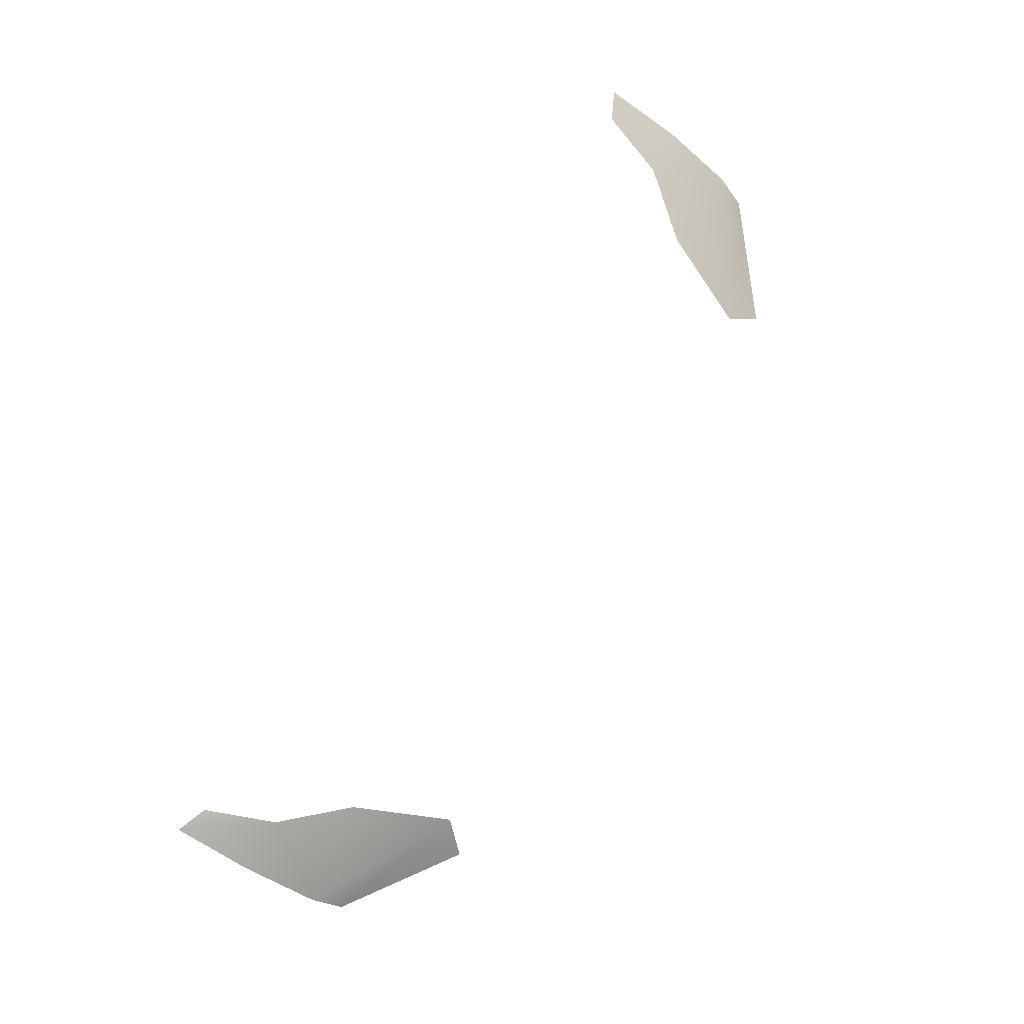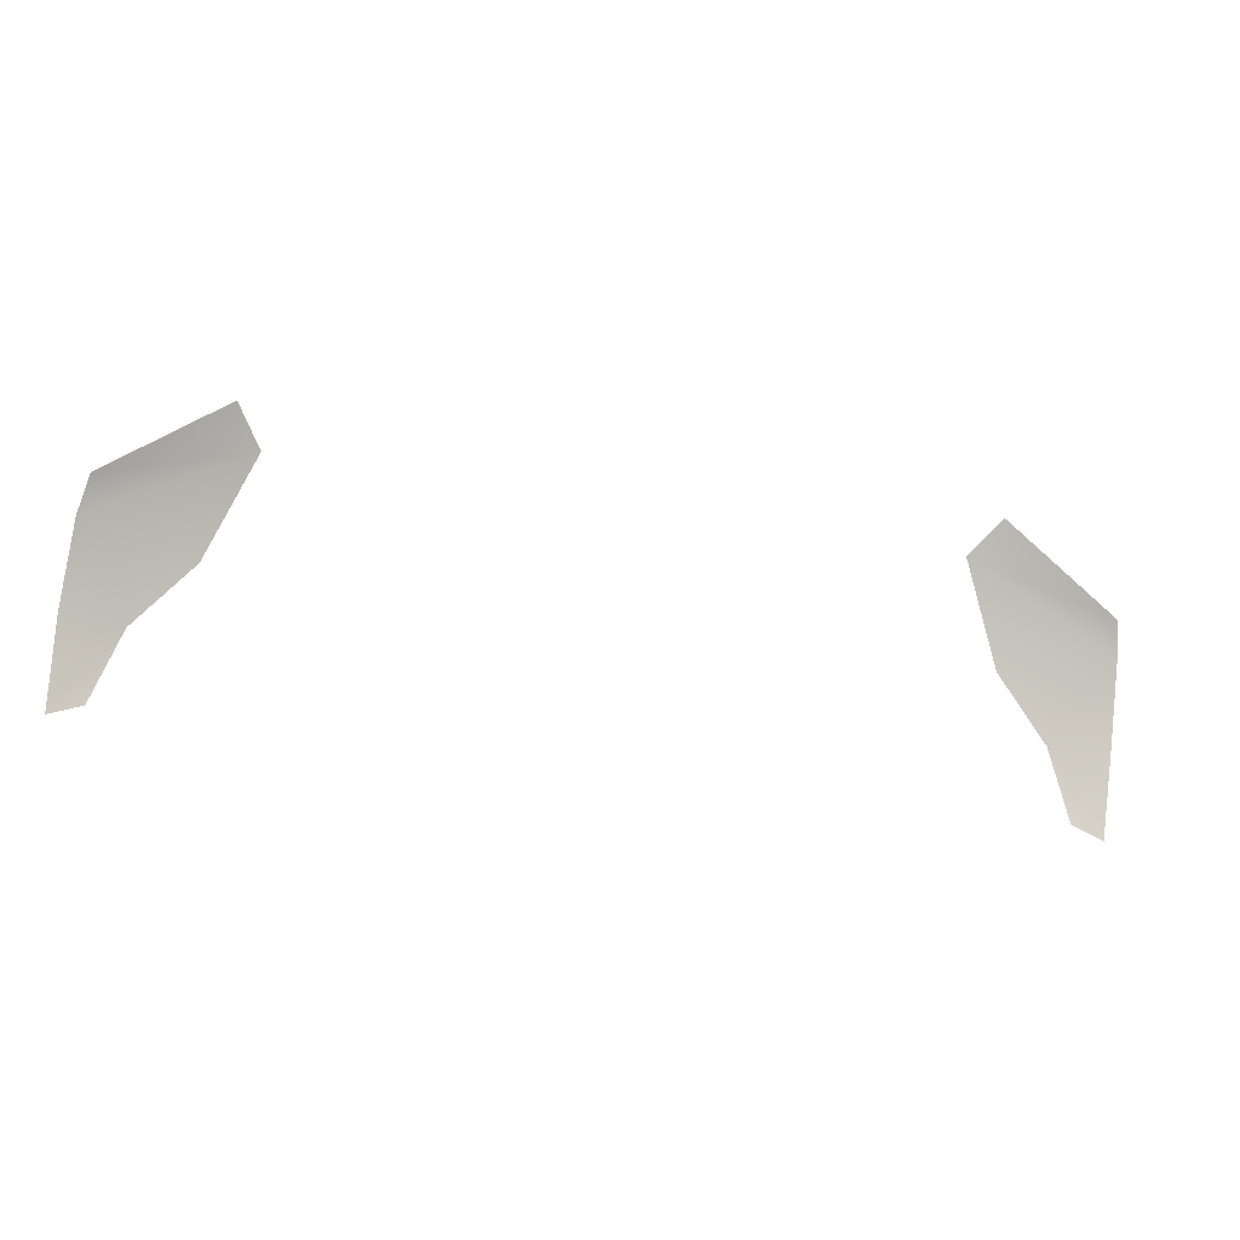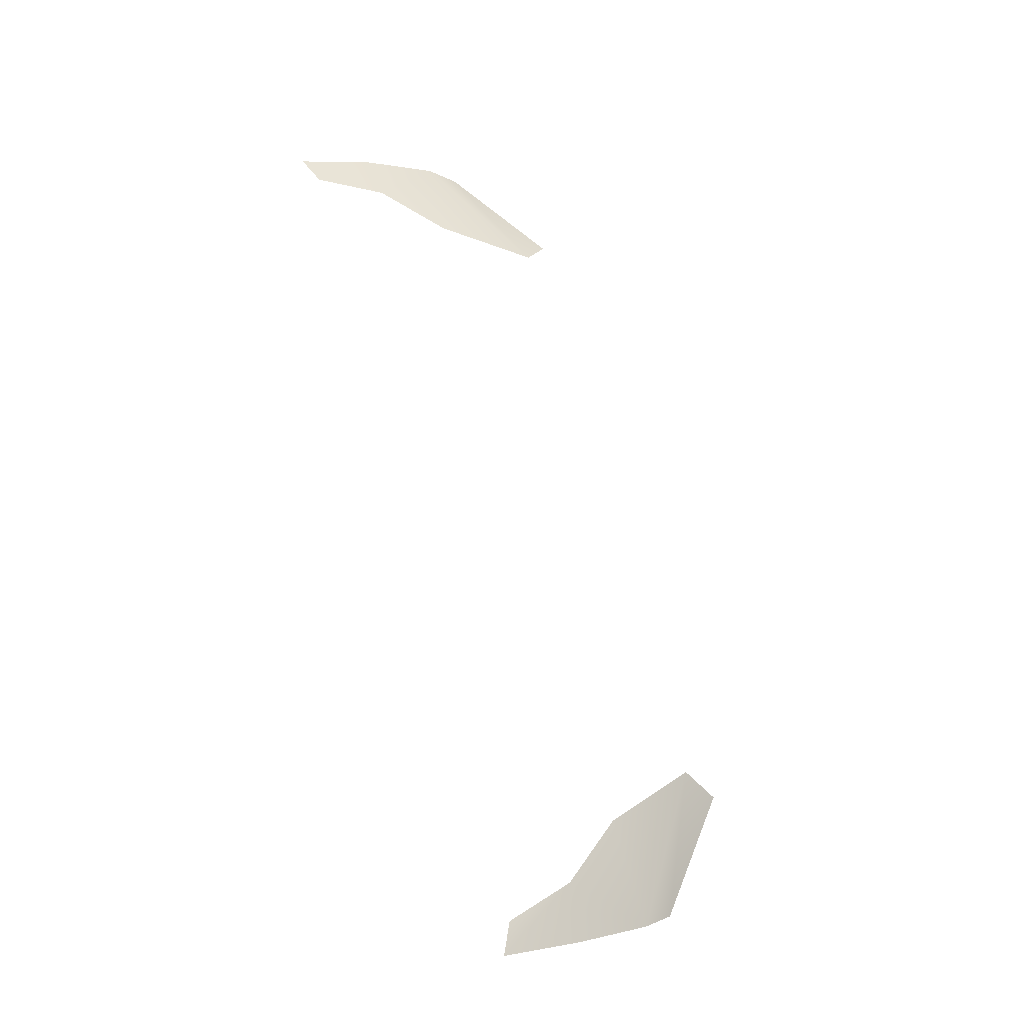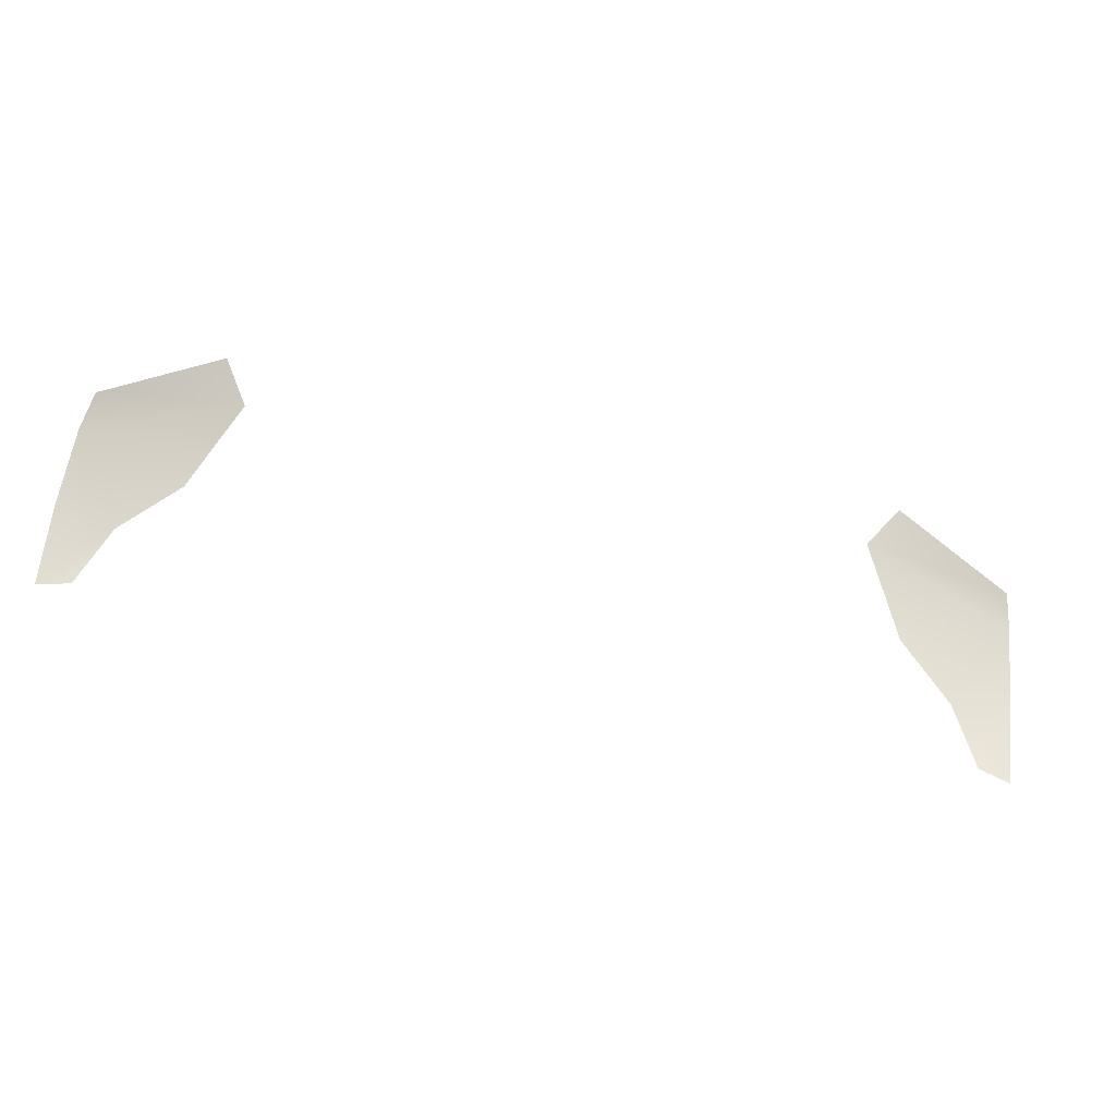
<metadata>
{"format":"obj","ext":"obj","renderer":"f3d","projection":"perspective","resolution":1024,"background":"white","views":[{"elev":77.6,"azim":-60.8,"up":"+Y"},{"elev":-30.9,"azim":-14.9,"up":"+Z"},{"elev":67.0,"azim":-104.6,"up":"+Y"},{"elev":-52.4,"azim":-15.2,"up":"+Z"}]}
</metadata>
<code>
g ref_8
v 0.7864 0.8196 1.844
v 0.7885 0.7653 1.974
v 0.6948 0.7921 1.98
v 0.7823 0.7002 2.093
v 0.7355 0.8216 1.867
v 0.6067 0.7589 2.081
v 0.5413 0.6887 2.237
v 0.7704 0.6608 2.142
v 0.5857 0.6342 2.28
v -0.7864 0.8196 1.844
v -0.6948 0.7921 1.98
v -0.7885 0.7653 1.974
v -0.7823 0.7002 2.093
v -0.7355 0.8216 1.867
v -0.6067 0.7589 2.081
v -0.5413 0.6887 2.237
v -0.7704 0.6608 2.142
v -0.5857 0.6342 2.28
g ref_8_0
f 3 2 1
f 4 2 3
f 5 3 1
f 6 4 3
f 7 4 6
f 8 4 7
f 9 8 7
f 12 11 10
f 12 13 11
f 11 14 10
f 13 15 11
f 13 16 15
f 13 17 16
f 17 18 16

</code>
